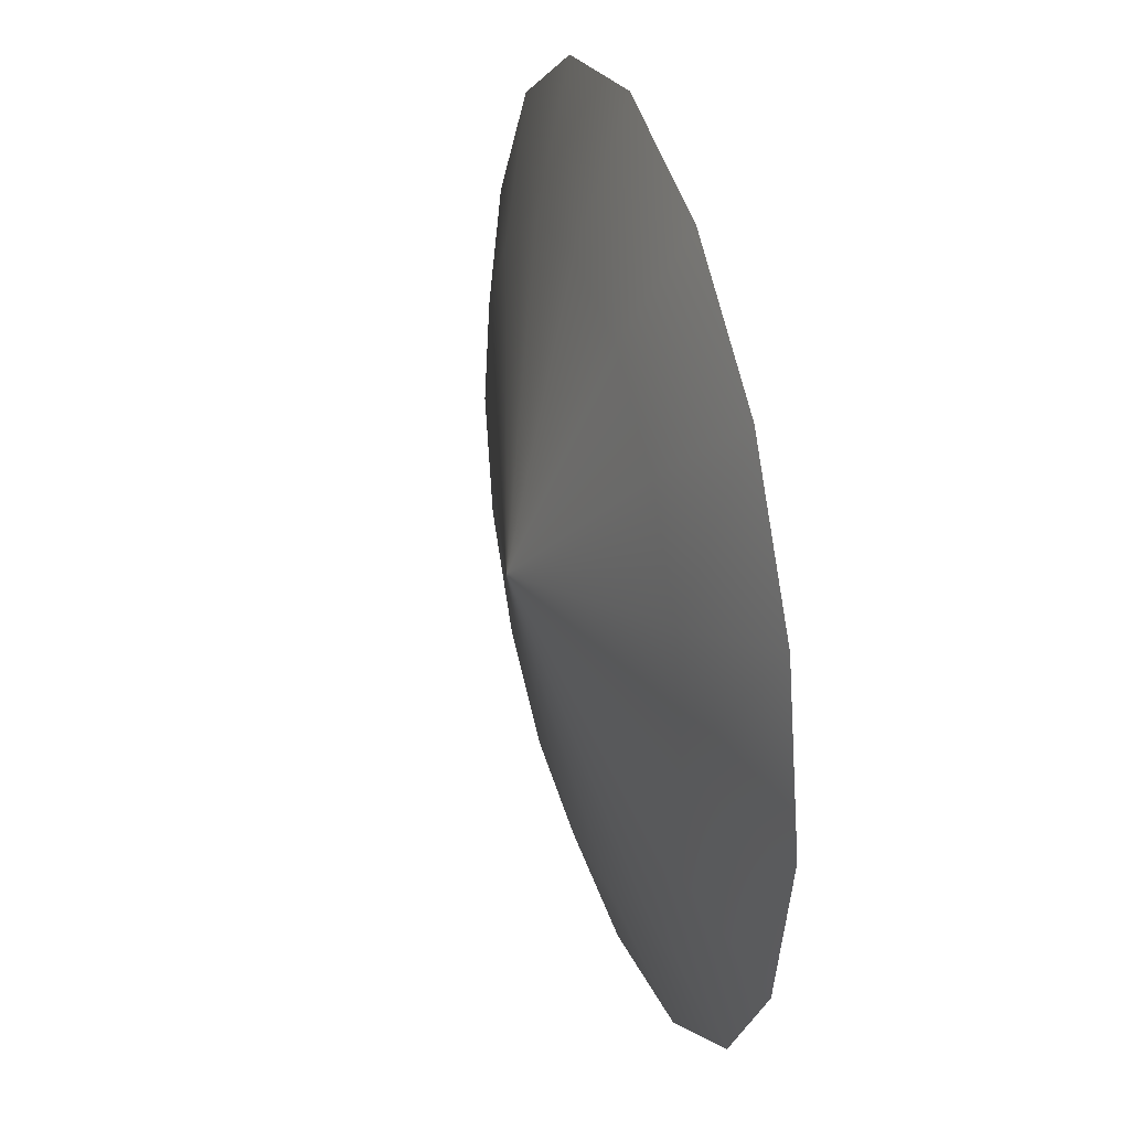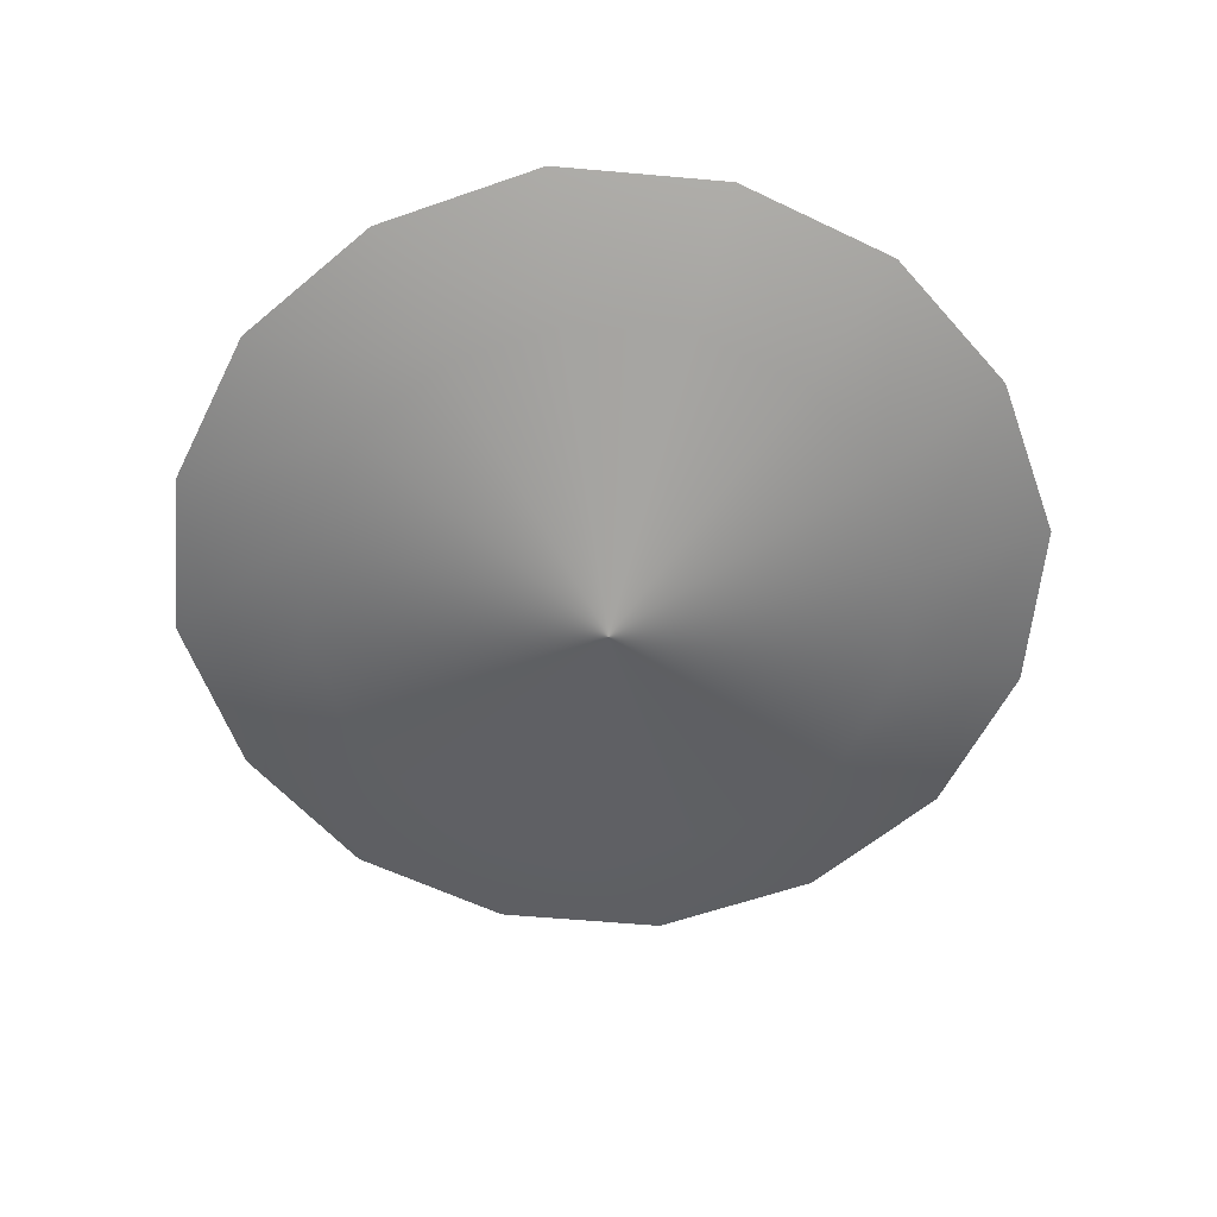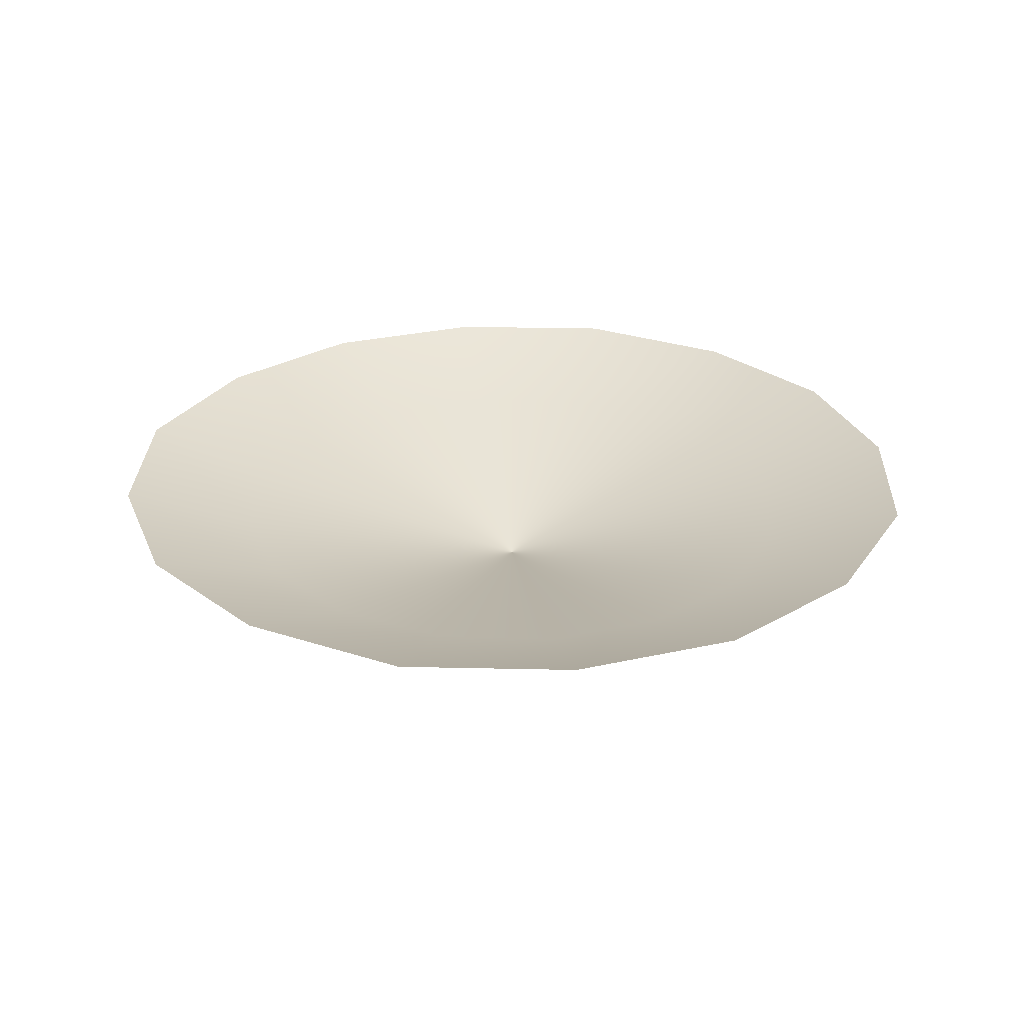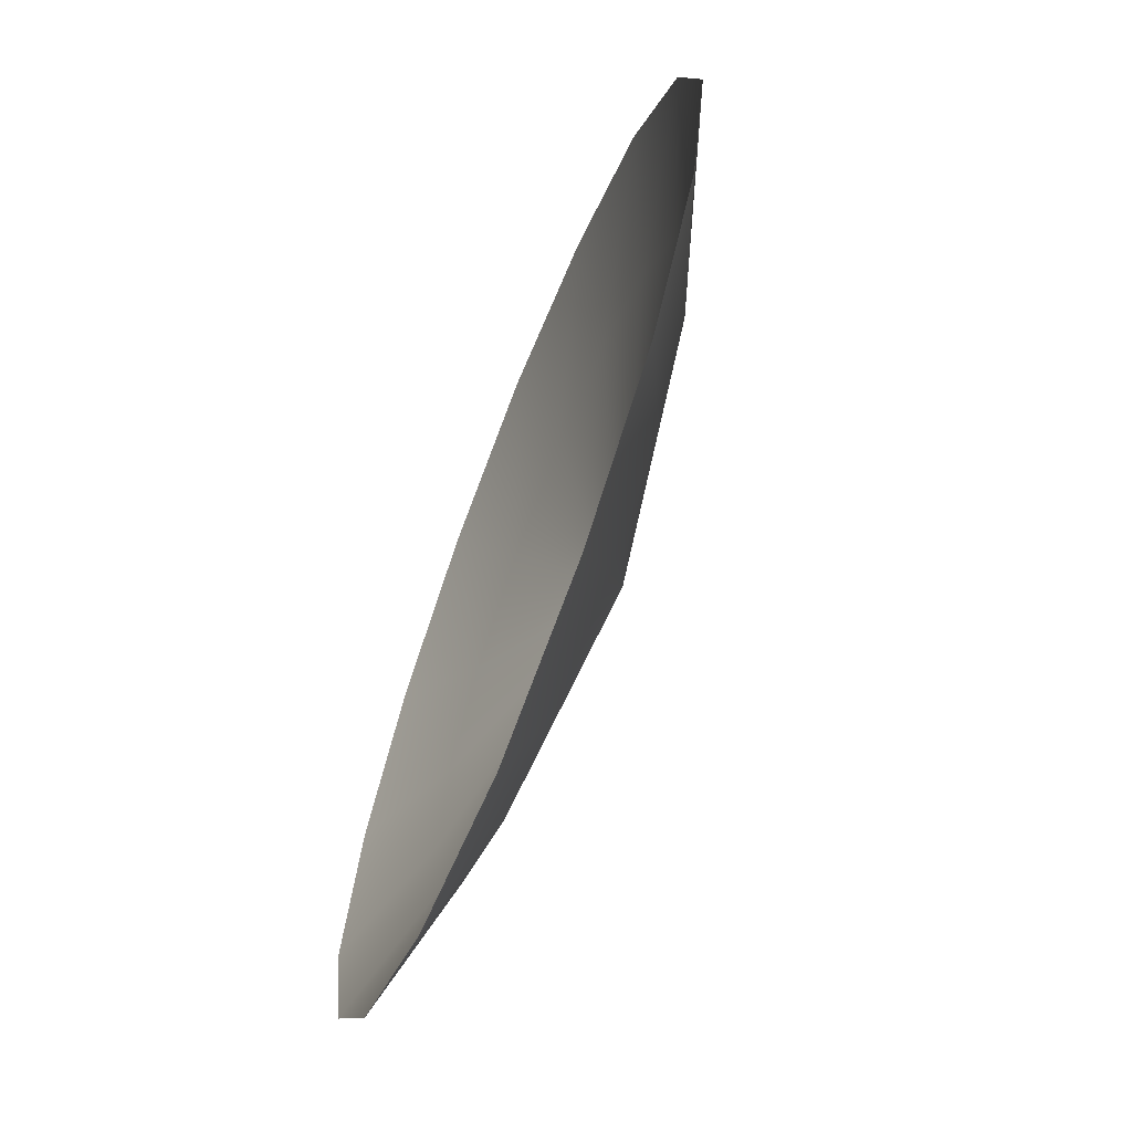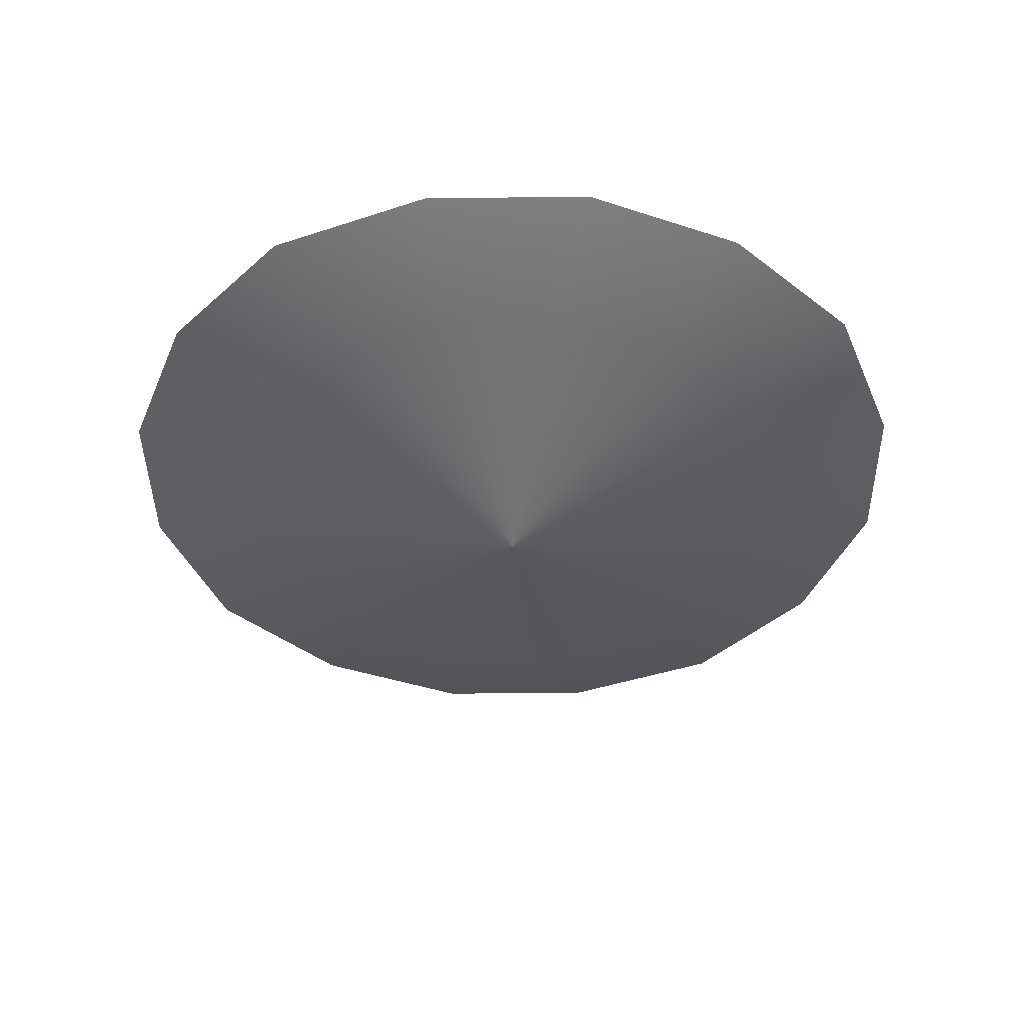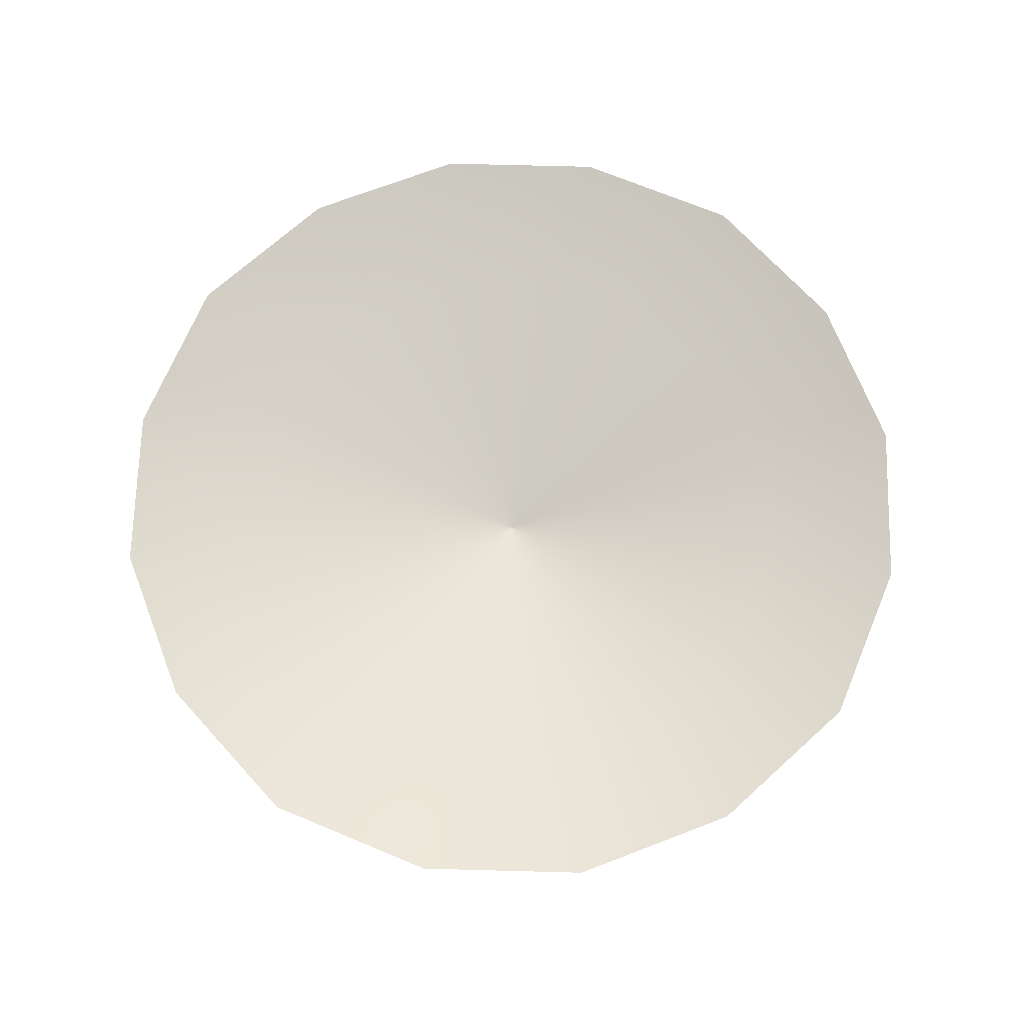
<metadata>
{"format":"obj","ext":"obj","renderer":"f3d","projection":"perspective","resolution":1024,"background":"white","views":[{"elev":33.4,"azim":73.7,"up":"+Z"},{"elev":-58.8,"azim":97.3,"up":"+Y"},{"elev":27.6,"azim":14.5,"up":"+Y"},{"elev":-67.6,"azim":-111.5,"up":"+Z"},{"elev":-41.2,"azim":-55.5,"up":"+Y"},{"elev":69.6,"azim":-144.8,"up":"+Y"}]}
</metadata>
<code>
g pb_Mesh226220
v -87.02 6.909 0
v -80.39 6.909 33.3
v 9.537e-07 -10.75 -4.983e-07
v -80.39 6.909 33.3
v -61.53 6.909 61.53
v -61.53 6.909 61.53
v -33.3 6.909 80.39
v -33.3 6.909 80.39
v 3.804e-06 6.909 87.02
v 3.804e-06 6.909 87.02
v 33.3 6.909 80.39
v 9.537e-07 -10.75 -4.983e-07
v 33.3 6.909 80.39
v 61.53 6.909 61.53
v 61.53 6.909 61.53
v 80.39 6.909 33.3
v 80.39 6.909 33.3
v 87.02 6.909 -7.474e-06
v 87.02 6.909 -7.474e-06
v 80.39 6.909 -33.3
v 80.39 6.909 -33.3
v 61.53 6.909 -61.53
v 61.53 6.909 -61.53
v 33.3 6.909 -80.39
v 33.3 6.909 -80.39
v -1.038e-06 6.909 -87.02
v -1.038e-06 6.909 -87.02
v -33.3 6.909 -80.39
v -33.3 6.909 -80.39
v -61.53 6.909 -61.53
v -61.53 6.909 -61.53
v -80.39 6.909 -33.3
v -80.39 6.909 -33.3
v -87.02 6.909 0
v -87.02 6.909 0
v -126.9 20.04 3.124e-06
v -80.39 6.909 33.3
v -116.1 20.04 48.58
v -80.39 6.909 33.3
v -116.1 20.04 48.58
v -61.53 6.909 61.53
v -89.07 20.04 89.07
v -61.53 6.909 61.53
v -89.07 20.04 89.07
v -33.3 6.909 80.39
v -48.58 20.04 116.1
v -33.3 6.909 80.39
v -48.58 20.04 116.1
v 3.804e-06 6.909 87.02
v 0 20.04 126.9
v 3.804e-06 6.909 87.02
v 0 20.04 126.9
v 33.3 6.909 80.39
v 48.58 20.04 116.1
v 33.3 6.909 80.39
v 48.58 20.04 116.1
v 61.53 6.909 61.53
v 89.07 20.04 89.07
v 61.53 6.909 61.53
v 89.07 20.04 89.07
v 80.39 6.909 33.3
v 116.1 20.04 48.58
v 80.39 6.909 33.3
v 116.1 20.04 48.58
v 87.02 6.909 -7.474e-06
v 126.9 20.04 3.124e-06
v 87.02 6.909 -7.474e-06
v 126.9 20.04 3.124e-06
v 80.39 6.909 -33.3
v 116.1 20.04 -48.58
v 80.39 6.909 -33.3
v 116.1 20.04 -48.58
v 61.53 6.909 -61.53
v 89.07 20.04 -89.07
v 61.53 6.909 -61.53
v 89.07 20.04 -89.07
v 33.3 6.909 -80.39
v 48.58 20.04 -116.1
v 33.3 6.909 -80.39
v 48.58 20.04 -116.1
v -1.038e-06 6.909 -87.02
v 0 20.04 -126.9
v -1.038e-06 6.909 -87.02
v 0 20.04 -126.9
v -33.3 6.909 -80.39
v -48.58 20.04 -116.1
v -33.3 6.909 -80.39
v -48.58 20.04 -116.1
v -61.53 6.909 -61.53
v -89.07 20.04 -89.07
v -61.53 6.909 -61.53
v -89.07 20.04 -89.07
v -80.39 6.909 -33.3
v -116.1 20.04 -48.58
v -80.39 6.909 -33.3
v -116.1 20.04 -48.58
v -87.02 6.909 0
v -126.9 20.04 3.124e-06
v 9.537e-07 -10.75 -4.983e-07
v -80.39 6.909 33.3
v -87.02 6.909 0
v -61.53 6.909 61.53
v -80.39 6.909 33.3
v -33.3 6.909 80.39
v -61.53 6.909 61.53
v 3.804e-06 6.909 87.02
v -33.3 6.909 80.39
v 9.537e-07 -10.75 -4.983e-07
v 33.3 6.909 80.39
v 3.804e-06 6.909 87.02
v 61.53 6.909 61.53
v 33.3 6.909 80.39
v 80.39 6.909 33.3
v 61.53 6.909 61.53
v 87.02 6.909 -7.474e-06
v 80.39 6.909 33.3
v 80.39 6.909 -33.3
v 87.02 6.909 -7.474e-06
v 61.53 6.909 -61.53
v 80.39 6.909 -33.3
v 33.3 6.909 -80.39
v 61.53 6.909 -61.53
v -1.038e-06 6.909 -87.02
v 33.3 6.909 -80.39
v -33.3 6.909 -80.39
v -1.038e-06 6.909 -87.02
v -61.53 6.909 -61.53
v -33.3 6.909 -80.39
v -80.39 6.909 -33.3
v -61.53 6.909 -61.53
v -87.02 6.909 0
v -80.39 6.909 -33.3
v -80.39 6.909 33.3
v -116.1 20.04 48.58
v -126.9 20.04 3.124e-06
v -87.02 6.909 0
v -61.53 6.909 61.53
v -89.07 20.04 89.07
v -116.1 20.04 48.58
v -80.39 6.909 33.3
v -33.3 6.909 80.39
v -48.58 20.04 116.1
v -89.07 20.04 89.07
v -61.53 6.909 61.53
v 3.804e-06 6.909 87.02
v 0 20.04 126.9
v -48.58 20.04 116.1
v -33.3 6.909 80.39
v 33.3 6.909 80.39
v 48.58 20.04 116.1
v 0 20.04 126.9
v 3.804e-06 6.909 87.02
v 61.53 6.909 61.53
v 89.07 20.04 89.07
v 48.58 20.04 116.1
v 33.3 6.909 80.39
v 80.39 6.909 33.3
v 116.1 20.04 48.58
v 89.07 20.04 89.07
v 61.53 6.909 61.53
v 87.02 6.909 -7.474e-06
v 126.9 20.04 3.124e-06
v 116.1 20.04 48.58
v 80.39 6.909 33.3
v 80.39 6.909 -33.3
v 116.1 20.04 -48.58
v 126.9 20.04 3.124e-06
v 87.02 6.909 -7.474e-06
v 61.53 6.909 -61.53
v 89.07 20.04 -89.07
v 116.1 20.04 -48.58
v 80.39 6.909 -33.3
v 33.3 6.909 -80.39
v 48.58 20.04 -116.1
v 89.07 20.04 -89.07
v 61.53 6.909 -61.53
v -1.038e-06 6.909 -87.02
v 0 20.04 -126.9
v 48.58 20.04 -116.1
v 33.3 6.909 -80.39
v -33.3 6.909 -80.39
v -48.58 20.04 -116.1
v 0 20.04 -126.9
v -1.038e-06 6.909 -87.02
v -61.53 6.909 -61.53
v -89.07 20.04 -89.07
v -48.58 20.04 -116.1
v -33.3 6.909 -80.39
v -80.39 6.909 -33.3
v -116.1 20.04 -48.58
v -89.07 20.04 -89.07
v -61.53 6.909 -61.53
v -87.02 6.909 0
v -126.9 20.04 3.124e-06
v -116.1 20.04 -48.58
v -80.39 6.909 -33.3
g pb_Mesh226220_0
f 3 2 1
f 3 5 4
f 3 7 6
f 3 9 8
f 12 11 10
f 12 14 13
f 12 16 15
f 12 18 17
f 12 20 19
f 12 22 21
f 12 24 23
f 12 26 25
f 3 28 27
f 3 30 29
f 3 32 31
f 3 34 33
f 37 36 35
f 37 38 36
f 41 40 39
f 41 42 40
f 45 44 43
f 45 46 44
f 49 48 47
f 49 50 48
f 53 52 51
f 53 54 52
f 57 56 55
f 57 58 56
f 61 60 59
f 61 62 60
f 65 64 63
f 65 66 64
f 69 68 67
f 69 70 68
f 73 72 71
f 73 74 72
f 77 76 75
f 77 78 76
f 81 80 79
f 81 82 80
f 85 84 83
f 85 86 84
f 89 88 87
f 89 90 88
f 93 92 91
f 93 94 92
f 97 96 95
f 97 98 96
f 101 100 99
f 103 102 99
f 105 104 99
f 107 106 99
f 110 109 108
f 112 111 108
f 114 113 108
f 116 115 108
f 118 117 108
f 120 119 108
f 122 121 108
f 124 123 108
f 126 125 99
f 128 127 99
f 130 129 99
f 132 131 99
f 135 134 133
f 136 135 133
f 139 138 137
f 140 139 137
f 143 142 141
f 144 143 141
f 147 146 145
f 148 147 145
f 151 150 149
f 152 151 149
f 155 154 153
f 156 155 153
f 159 158 157
f 160 159 157
f 163 162 161
f 164 163 161
f 167 166 165
f 168 167 165
f 171 170 169
f 172 171 169
f 175 174 173
f 176 175 173
f 179 178 177
f 180 179 177
f 183 182 181
f 184 183 181
f 187 186 185
f 188 187 185
f 191 190 189
f 192 191 189
f 195 194 193
f 196 195 193

</code>
